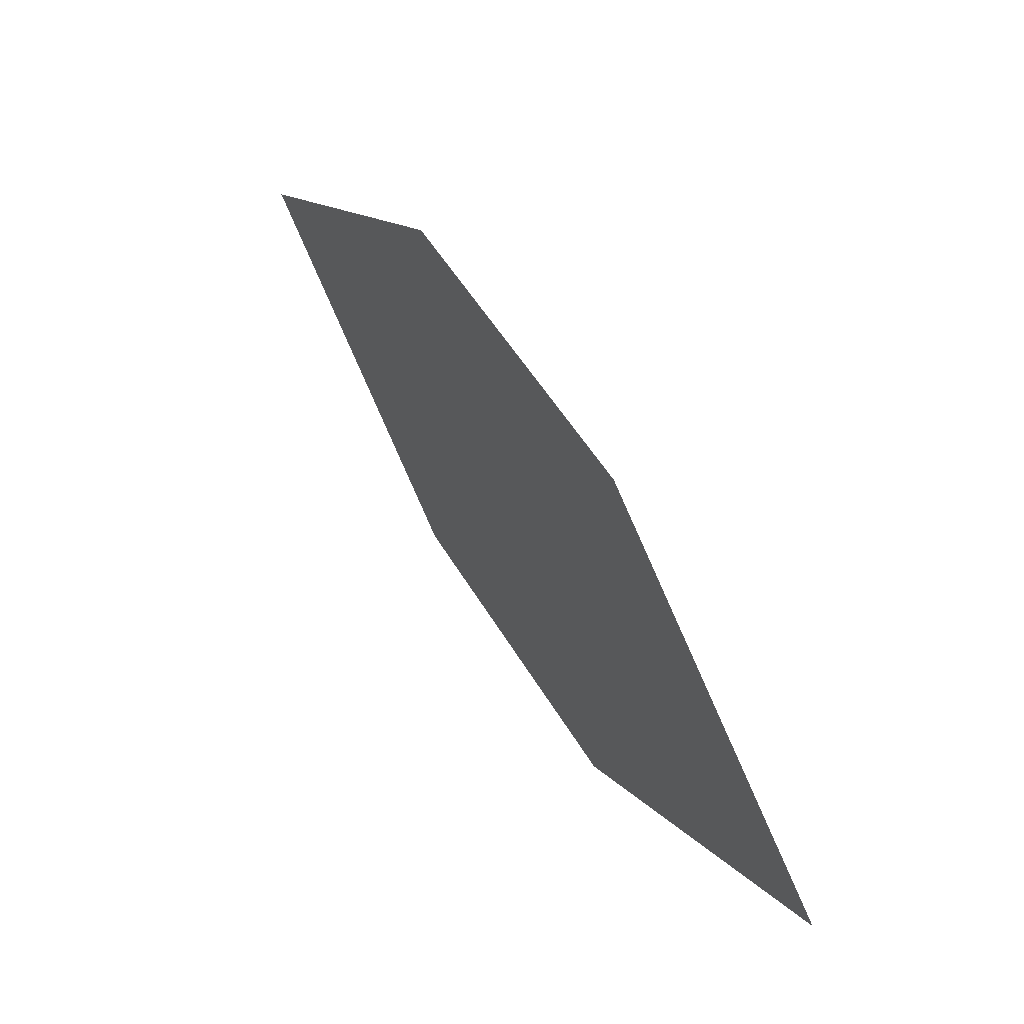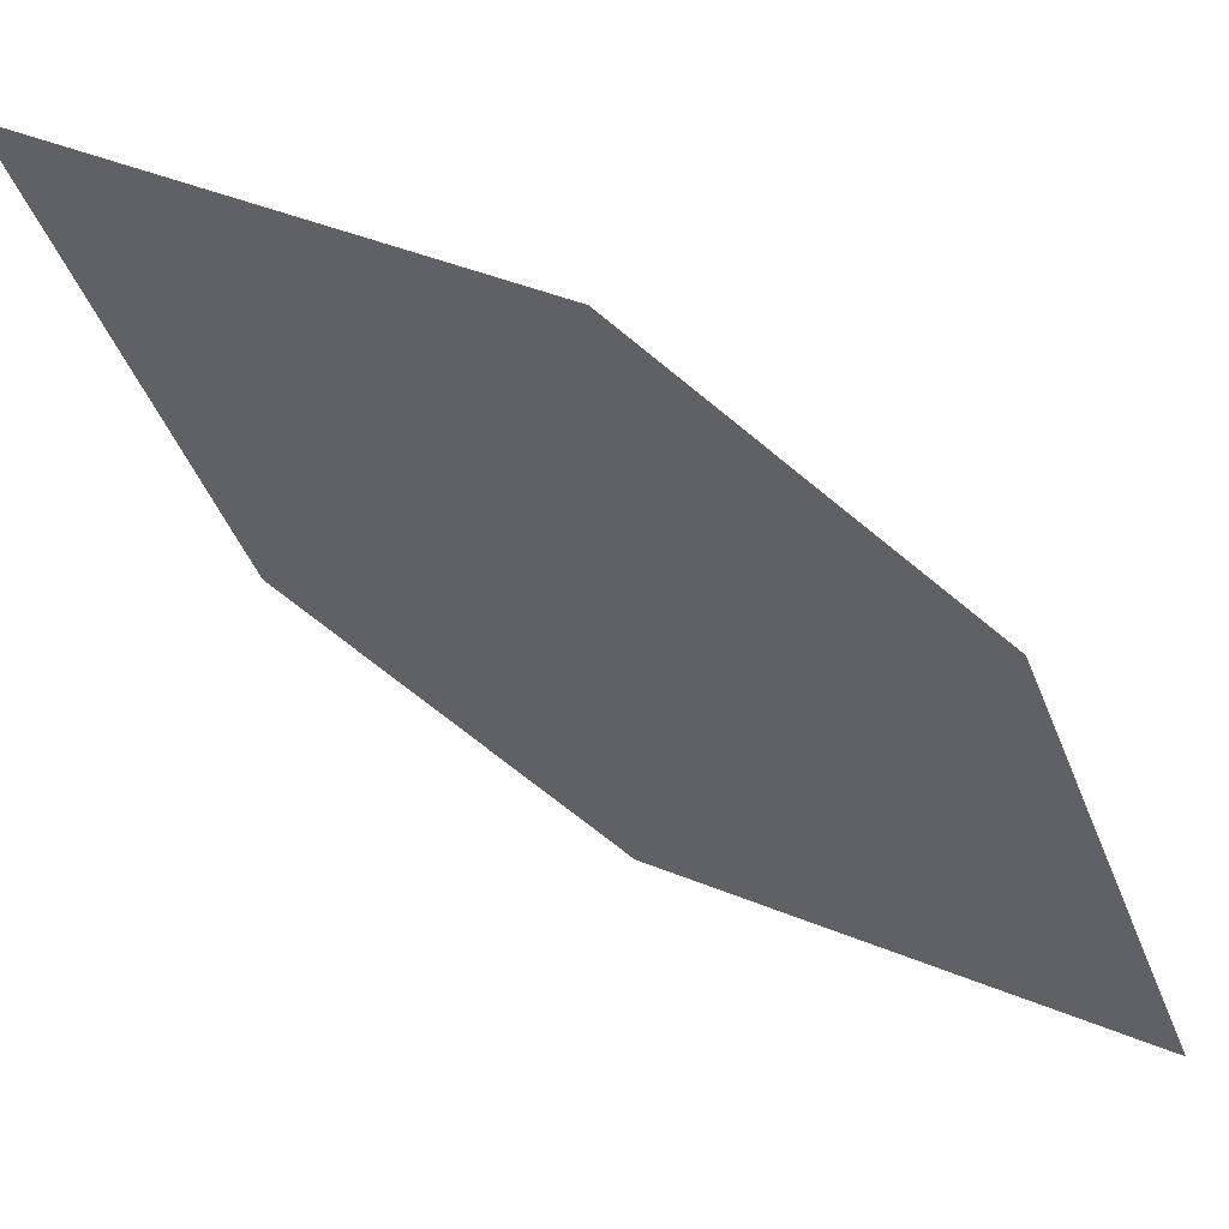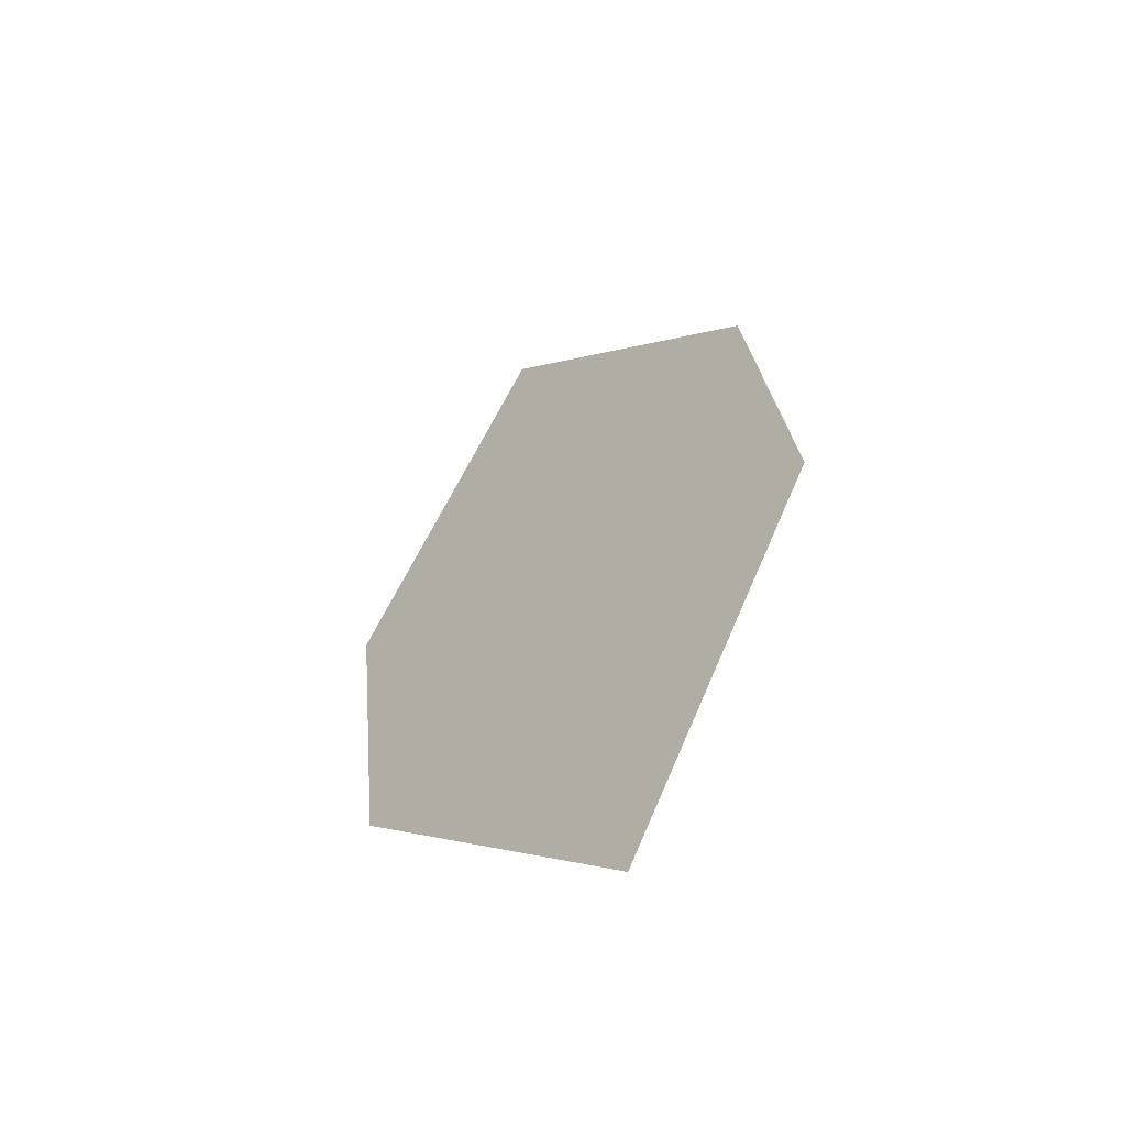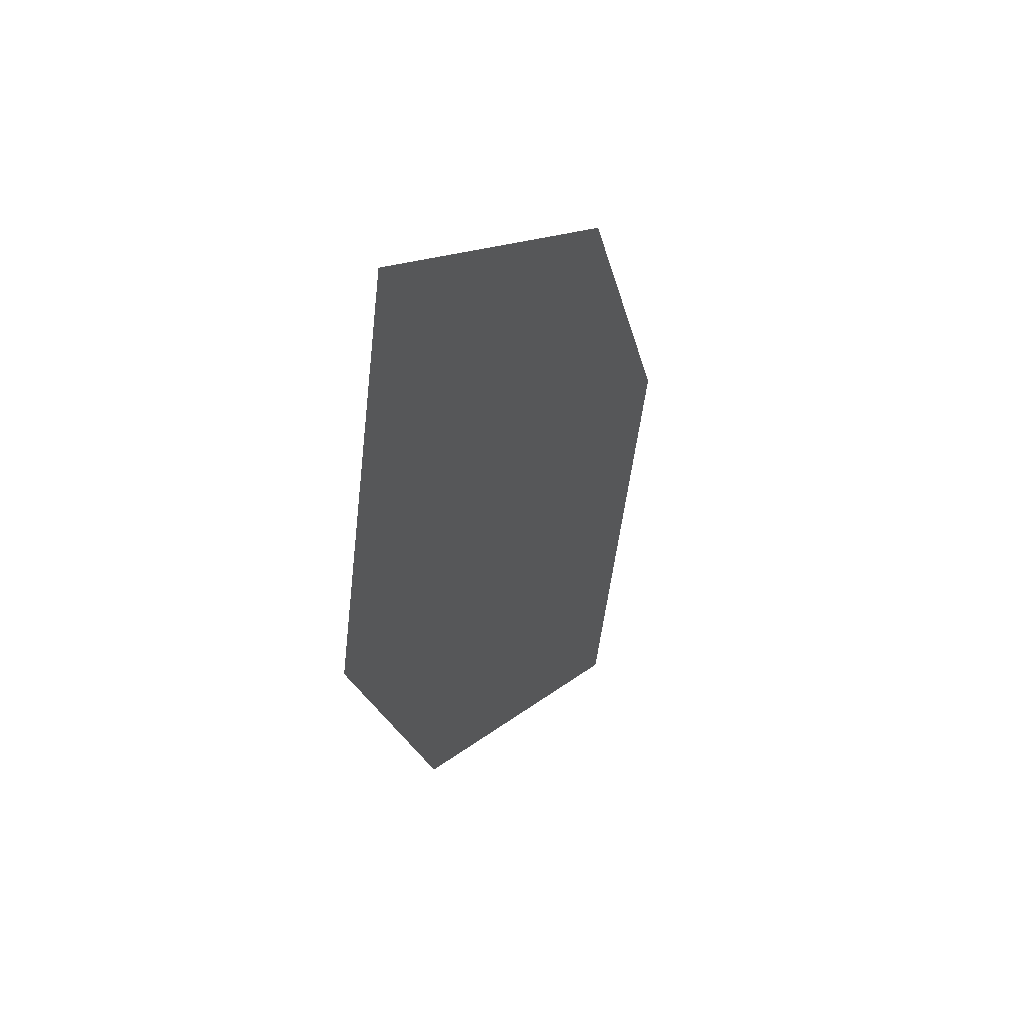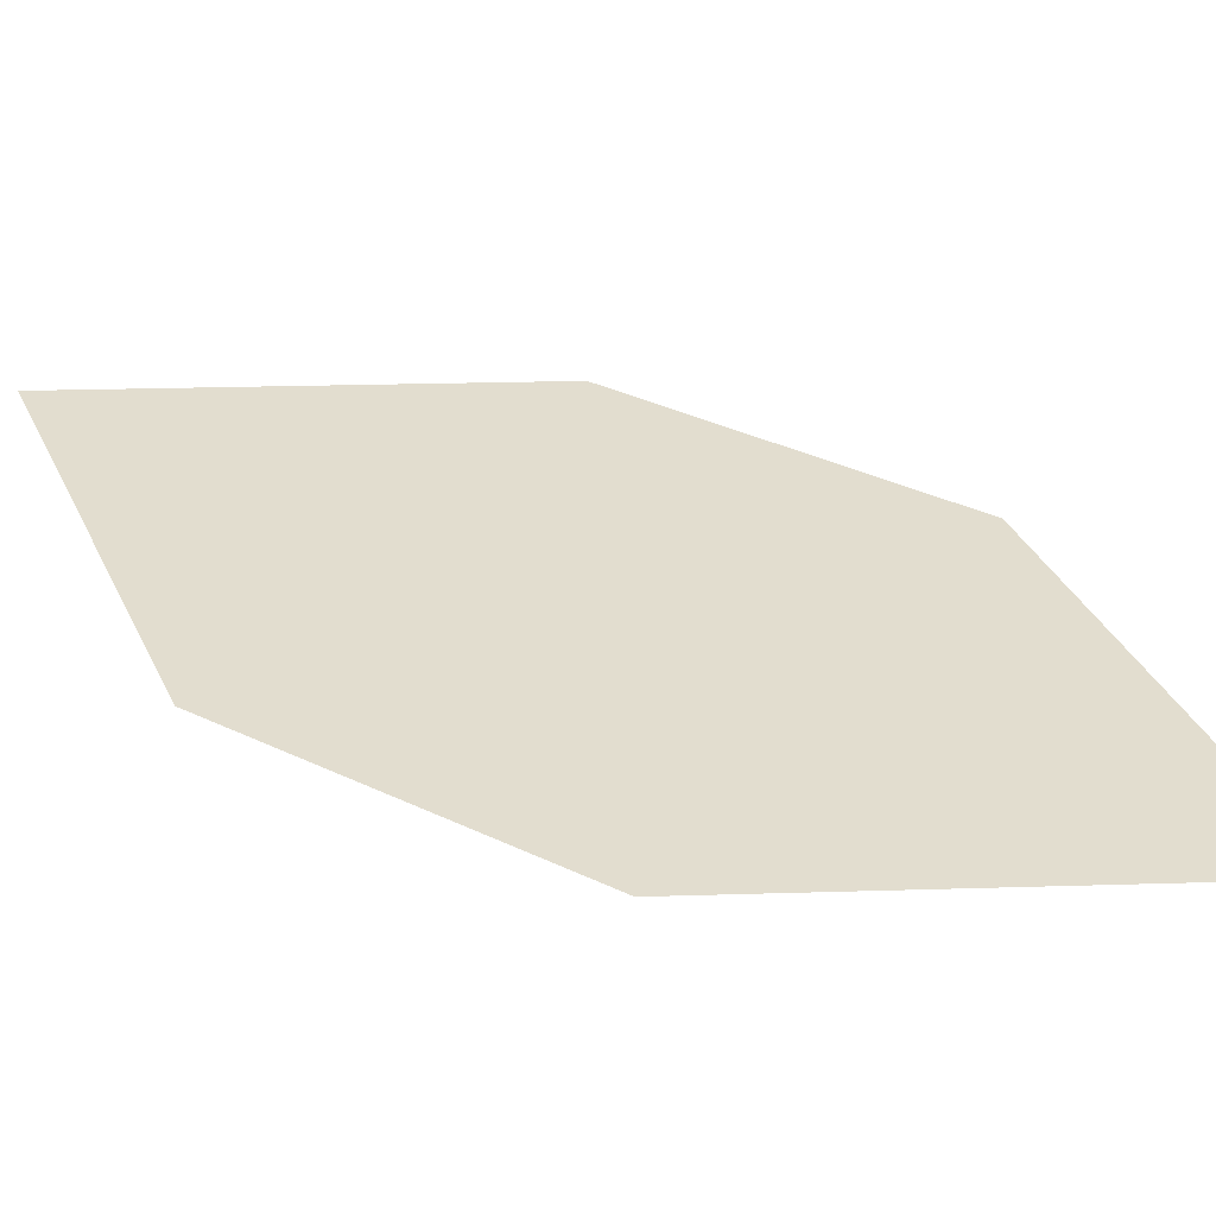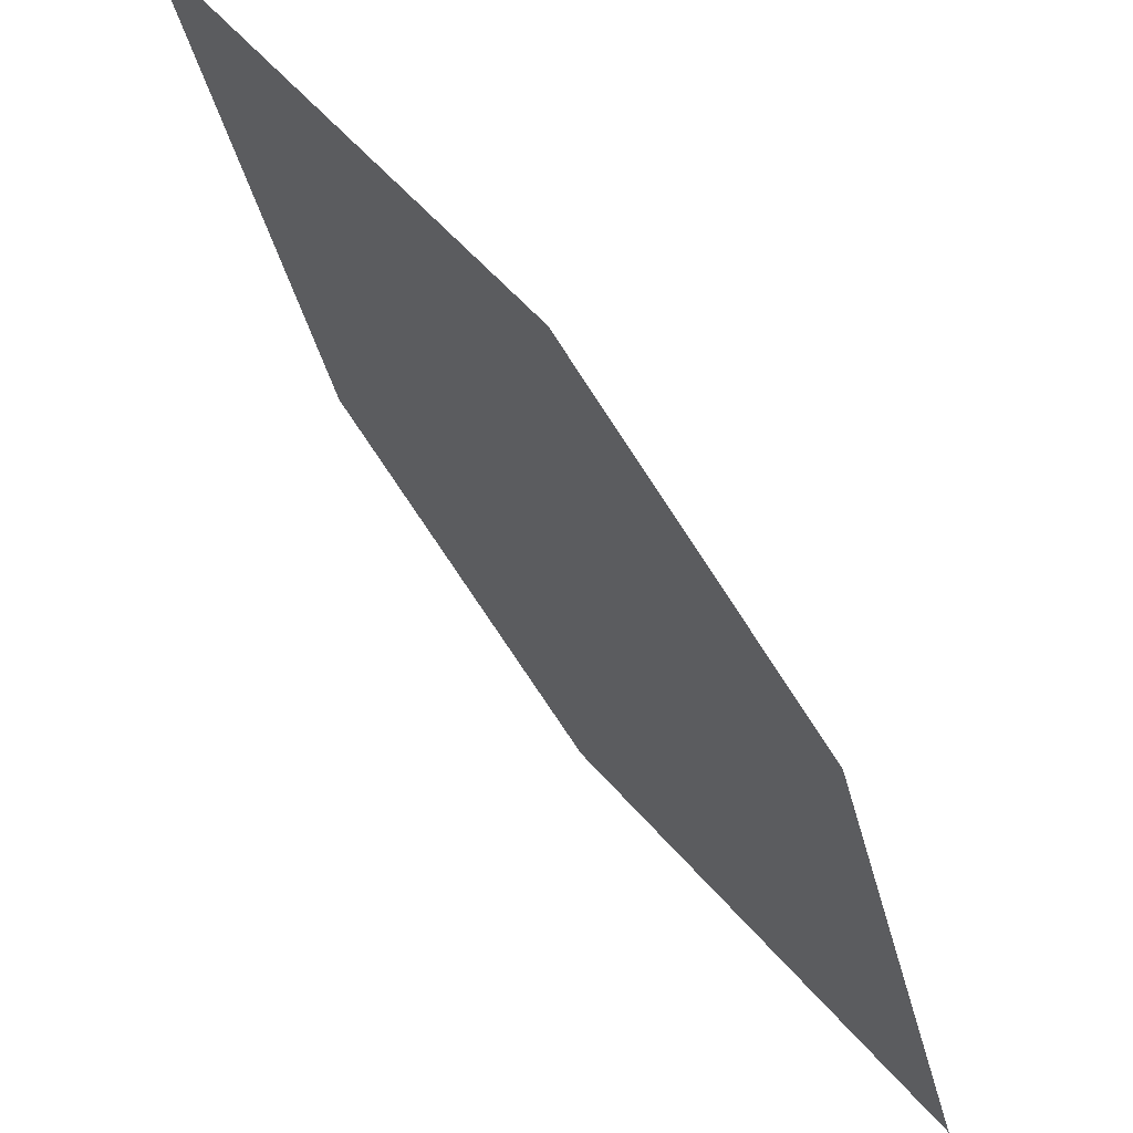
<metadata>
{"format":"obj","ext":"obj","renderer":"f3d","projection":"perspective","resolution":1024,"background":"white","views":[{"elev":-65.9,"azim":-164.9,"up":"+Z"},{"elev":53.6,"azim":140.6,"up":"+Y"},{"elev":-24.8,"azim":-42.8,"up":"+Z"},{"elev":-72.2,"azim":-17.5,"up":"+Z"},{"elev":-55.6,"azim":115.6,"up":"+Y"},{"elev":61.7,"azim":165.6,"up":"+Y"}]}
</metadata>
<code>
o leaves.084
v 0.2309 0.1364 1.046
v 0.2538 0.1338 1.093
v 0.2789 0.2048 1.143
v 0.2399 0.1846 1.064
v 0.2559 0.2074 1.096
v 0.2698 0.1566 1.125
f 1 2 6 3
f 1 3 5 4

</code>
